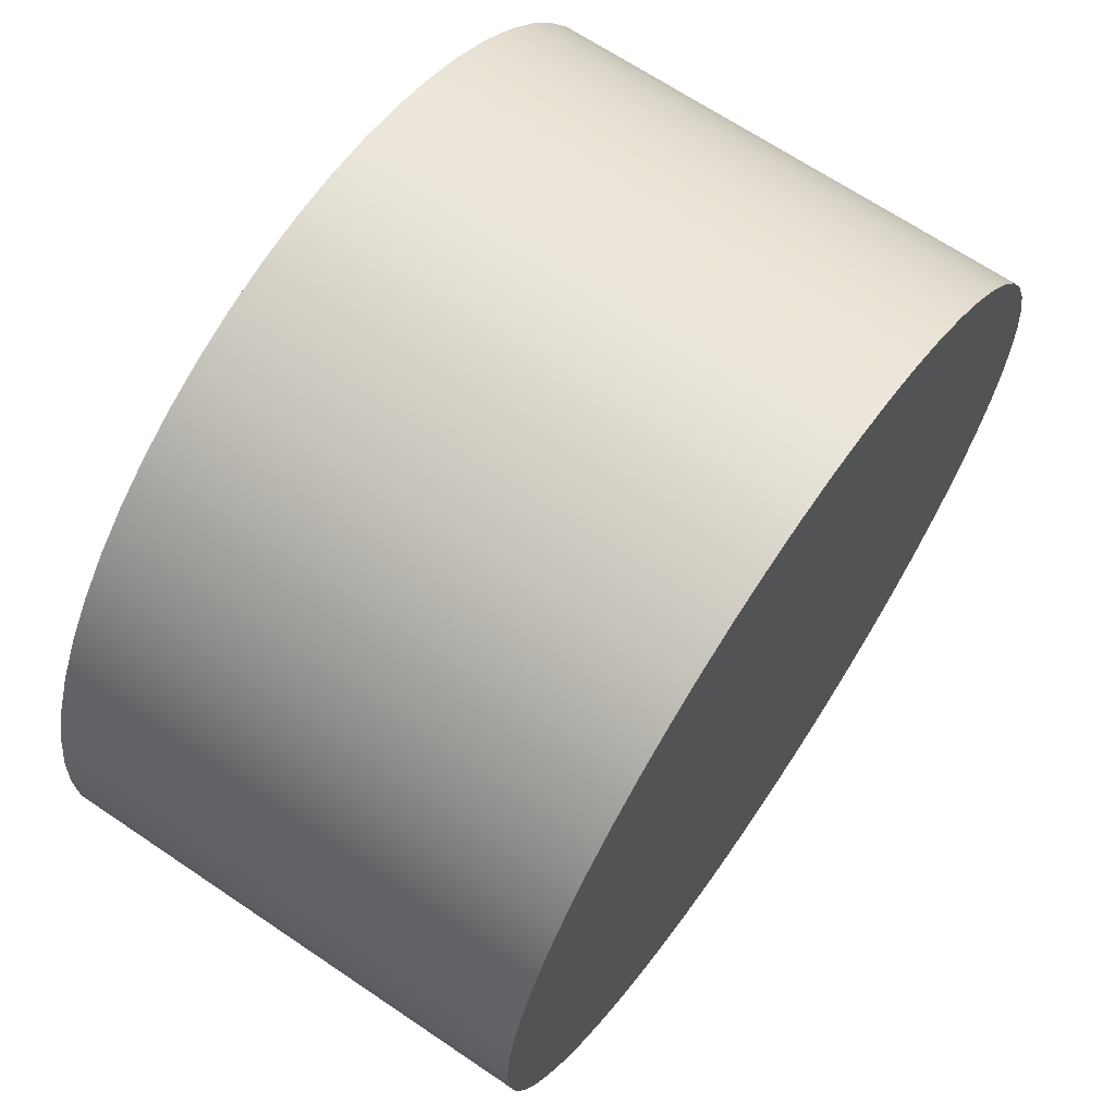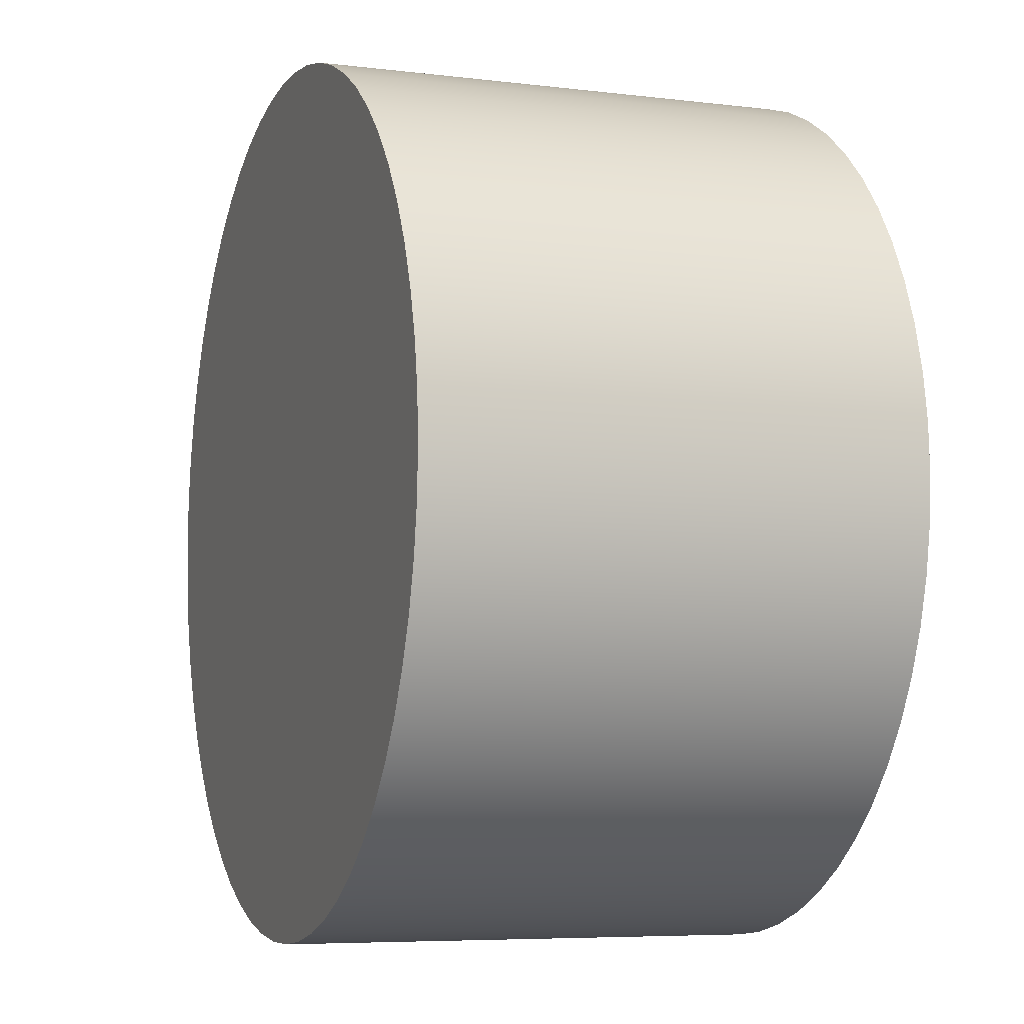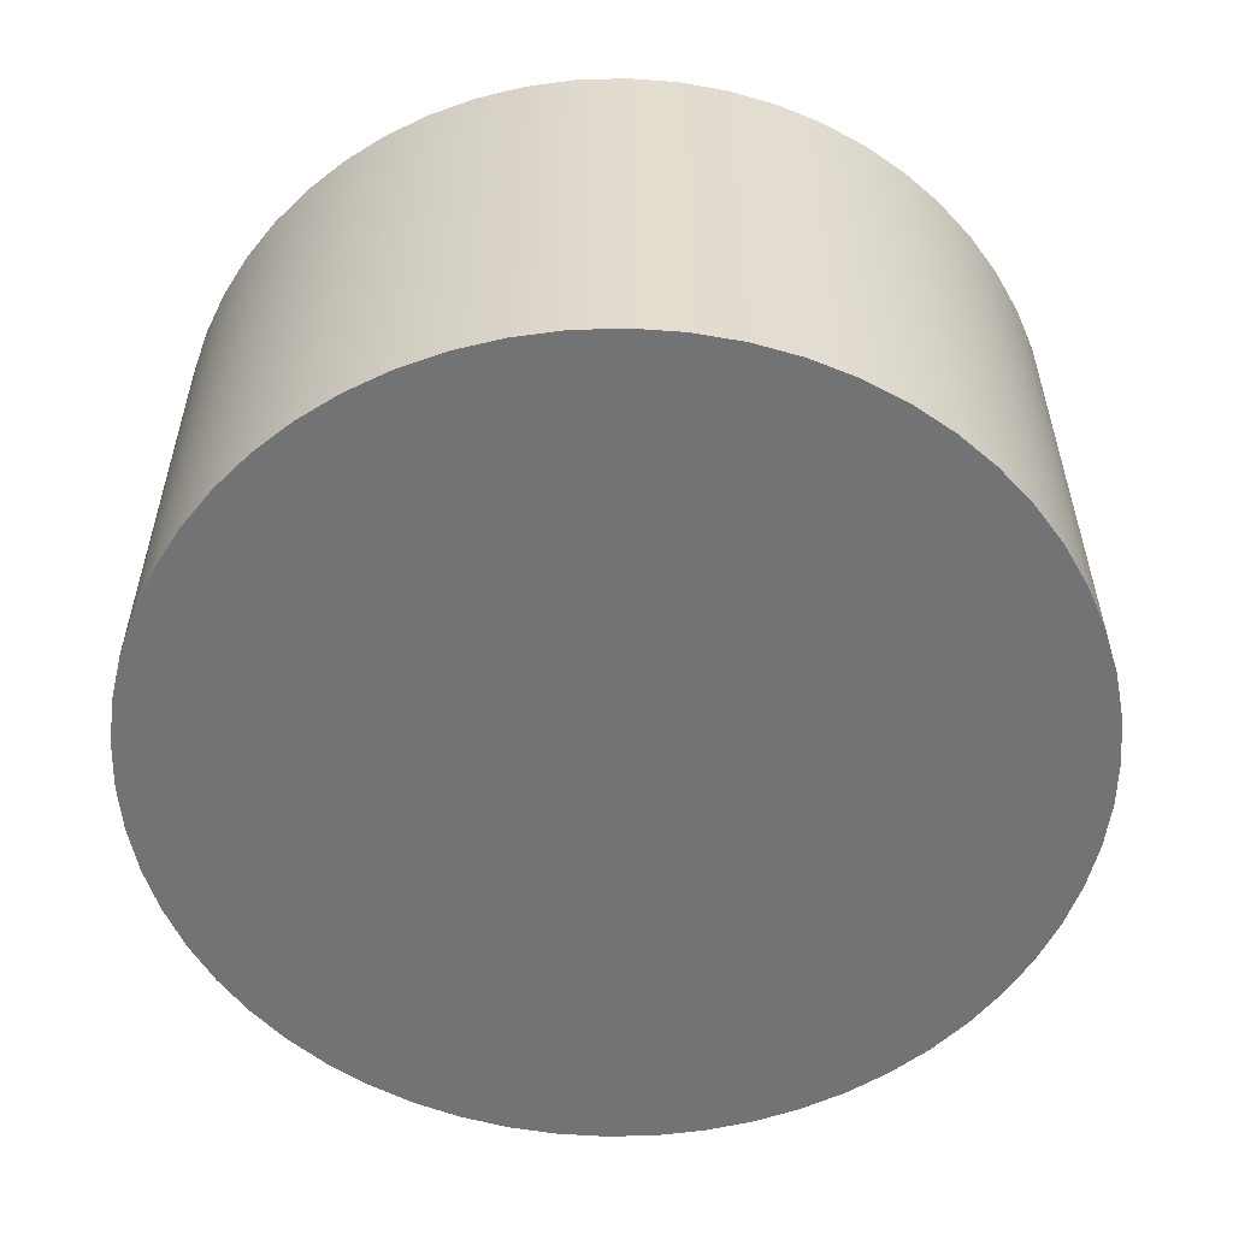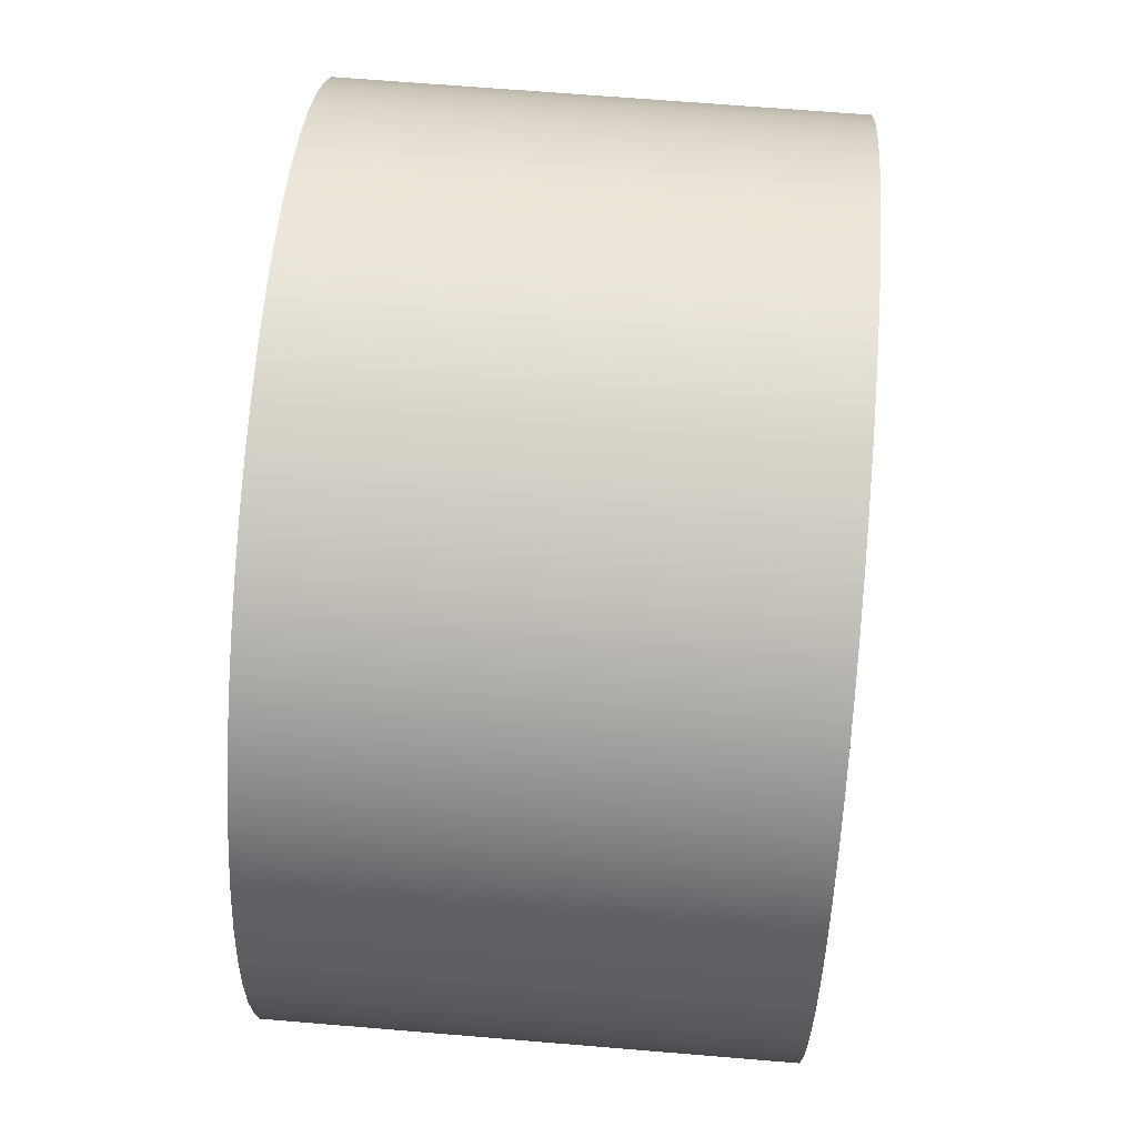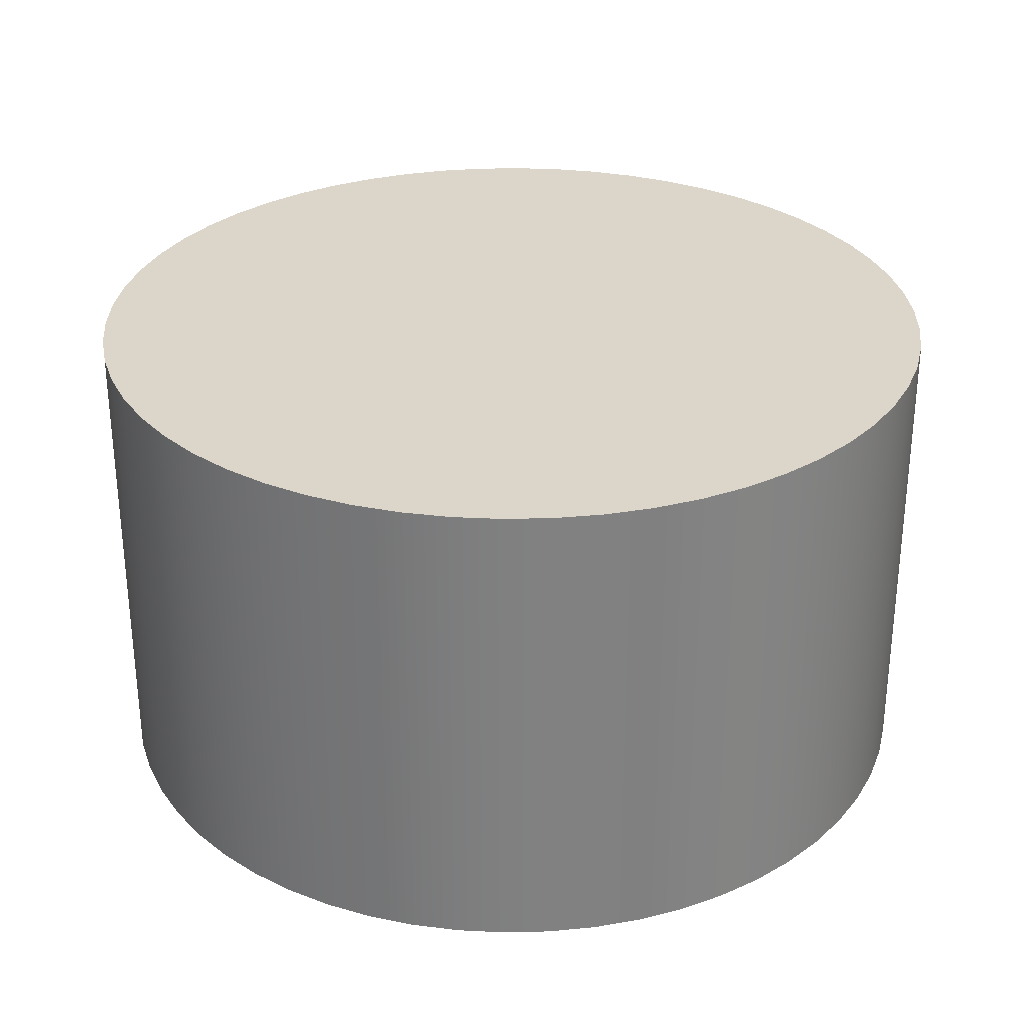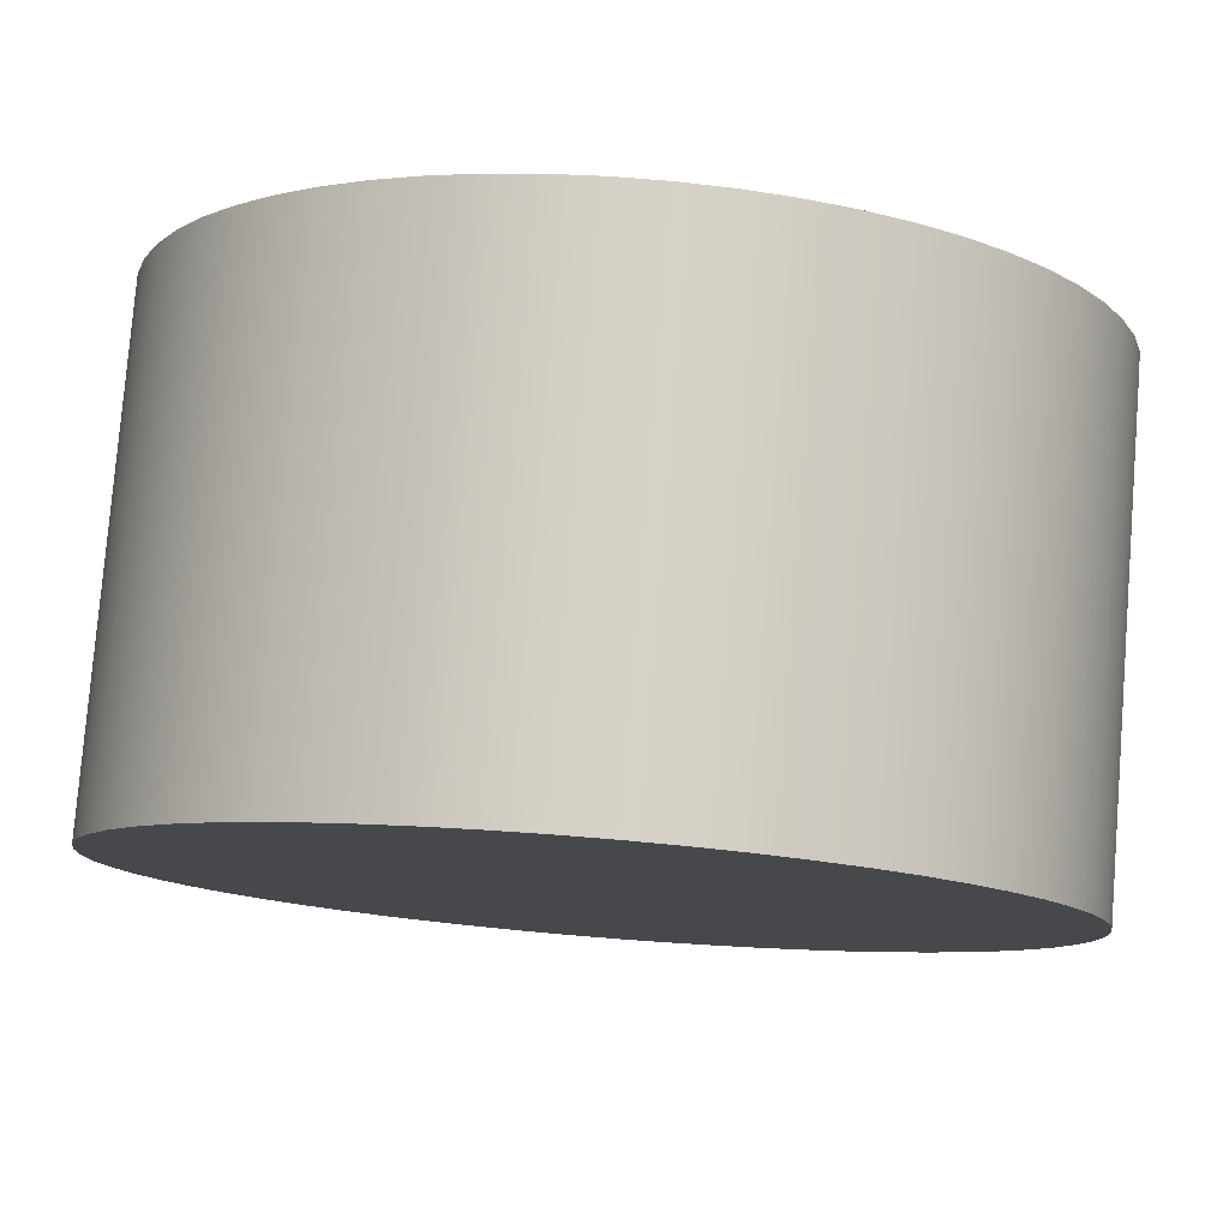
<metadata>
{"format":"obj","ext":"obj","renderer":"f3d","projection":"perspective","resolution":1024,"background":"white","views":[{"elev":67.0,"azim":124.2,"up":"+Y"},{"elev":-6.4,"azim":69.9,"up":"+Y"},{"elev":-55.8,"azim":-147.1,"up":"+Z"},{"elev":65.6,"azim":94.8,"up":"+Y"},{"elev":29.9,"azim":-33.0,"up":"+Z"},{"elev":79.2,"azim":-175.4,"up":"+Y"}]}
</metadata>
<code>
v -1.792 -2.194e-16 2
v -1.781 0.1937 2
v -1.75 0.3852 2
v -1.698 0.5721 2
v -1.626 0.7523 2
v -1.535 0.9237 2
v -1.426 1.084 2
v -1.301 1.232 2
v -1.16 1.366 2
v -1.005 1.483 2
v -0.8392 1.583 2
v -0.6632 1.664 2
v -0.4793 1.726 2
v -0.2899 1.768 2
v -0.097 1.789 2
v 0.097 1.789 2
v 0.2899 1.768 2
v 0.4793 1.726 2
v 0.6632 1.664 2
v 0.8392 1.583 2
v 1.005 1.483 2
v 1.16 1.366 2
v 1.301 1.232 2
v 1.426 1.084 2
v 1.535 0.9237 2
v 1.626 0.7523 2
v 1.698 0.5721 2
v 1.75 0.3852 2
v 1.781 0.1937 2
v 1.792 0 2
v 1.781 -0.1937 2
v 1.75 -0.3852 2
v 1.698 -0.5721 2
v 1.626 -0.7523 2
v 1.535 -0.9237 2
v 1.426 -1.084 2
v 1.301 -1.232 2
v 1.16 -1.366 2
v 1.005 -1.483 2
v 0.8392 -1.583 2
v 0.6632 -1.664 2
v 0.4793 -1.726 2
v 0.2899 -1.768 2
v 0.097 -1.789 2
v -0.097 -1.789 2
v -0.2899 -1.768 2
v -0.4793 -1.726 2
v -0.6632 -1.664 2
v -0.8392 -1.583 2
v -1.005 -1.483 2
v -1.16 -1.366 2
v -1.301 -1.232 2
v -1.426 -1.084 2
v -1.535 -0.9237 2
v -1.626 -0.7523 2
v -1.698 -0.5721 2
v -1.75 -0.3852 2
v -1.781 -0.1937 2
v -1.792 -2.194e-16 0
v -1.781 -0.1937 0
v -1.75 -0.3852 0
v -1.698 -0.5721 0
v -1.626 -0.7523 0
v -1.535 -0.9237 0
v -1.426 -1.084 0
v -1.301 -1.232 0
v -1.16 -1.366 0
v -1.005 -1.483 0
v -0.8392 -1.583 0
v -0.6632 -1.664 0
v -0.4793 -1.726 0
v -0.2899 -1.768 0
v -0.097 -1.789 0
v 0.097 -1.789 0
v 0.2899 -1.768 0
v 0.4793 -1.726 0
v 0.6632 -1.664 0
v 0.8392 -1.583 0
v 1.005 -1.483 0
v 1.16 -1.366 0
v 1.301 -1.232 0
v 1.426 -1.084 0
v 1.535 -0.9237 0
v 1.626 -0.7523 0
v 1.698 -0.5721 0
v 1.75 -0.3852 0
v 1.781 -0.1937 0
v 1.792 0 0
v 1.781 0.1937 0
v 1.75 0.3852 0
v 1.698 0.5721 0
v 1.626 0.7523 0
v 1.535 0.9237 0
v 1.426 1.084 0
v 1.301 1.232 0
v 1.16 1.366 0
v 1.005 1.483 0
v 0.8392 1.583 0
v 0.6632 1.664 0
v 0.4793 1.726 0
v 0.2899 1.768 0
v 0.097 1.789 0
v -0.097 1.789 0
v -0.2899 1.768 0
v -0.4793 1.726 0
v -0.6632 1.664 0
v -0.8392 1.583 0
v -1.005 1.483 0
v -1.16 1.366 0
v -1.301 1.232 0
v -1.426 1.084 0
v -1.535 0.9237 0
v -1.626 0.7523 0
v -1.698 0.5721 0
v -1.75 0.3852 0
v -1.781 0.1937 0
v -1.792 -2.194e-16 0
v -1.792 -2.194e-16 2
v -1.792 -2.194e-16 2
v -1.781 -0.1937 2
v -1.75 -0.3852 2
v -1.698 -0.5721 2
v -1.626 -0.7523 2
v -1.535 -0.9237 2
v -1.426 -1.084 2
v -1.301 -1.232 2
v -1.16 -1.366 2
v -1.005 -1.483 2
v -0.8392 -1.583 2
v -0.6632 -1.664 2
v -0.4793 -1.726 2
v -0.2899 -1.768 2
v -0.097 -1.789 2
v 0.097 -1.789 2
v 0.2899 -1.768 2
v 0.4793 -1.726 2
v 0.6632 -1.664 2
v 0.8392 -1.583 2
v 1.005 -1.483 2
v 1.16 -1.366 2
v 1.301 -1.232 2
v 1.426 -1.084 2
v 1.535 -0.9237 2
v 1.626 -0.7523 2
v 1.698 -0.5721 2
v 1.75 -0.3852 2
v 1.781 -0.1937 2
v 1.792 0 2
v 1.781 0.1937 2
v 1.75 0.3852 2
v 1.698 0.5721 2
v 1.626 0.7523 2
v 1.535 0.9237 2
v 1.426 1.084 2
v 1.301 1.232 2
v 1.16 1.366 2
v 1.005 1.483 2
v 0.8392 1.583 2
v 0.6632 1.664 2
v 0.4793 1.726 2
v 0.2899 1.768 2
v 0.097 1.789 2
v -0.097 1.789 2
v -0.2899 1.768 2
v -0.4793 1.726 2
v -0.6632 1.664 2
v -0.8392 1.583 2
v -1.005 1.483 2
v -1.16 1.366 2
v -1.301 1.232 2
v -1.426 1.084 2
v -1.535 0.9237 2
v -1.626 0.7523 2
v -1.698 0.5721 2
v -1.75 0.3852 2
v -1.781 0.1937 2
v -1.792 -2.194e-16 0
v -1.781 0.1937 0
v -1.75 0.3852 0
v -1.698 0.5721 0
v -1.626 0.7523 0
v -1.535 0.9237 0
v -1.426 1.084 0
v -1.301 1.232 0
v -1.16 1.366 0
v -1.005 1.483 0
v -0.8392 1.583 0
v -0.6632 1.664 0
v -0.4793 1.726 0
v -0.2899 1.768 0
v -0.097 1.789 0
v 0.097 1.789 0
v 0.2899 1.768 0
v 0.4793 1.726 0
v 0.6632 1.664 0
v 0.8392 1.583 0
v 1.005 1.483 0
v 1.16 1.366 0
v 1.301 1.232 0
v 1.426 1.084 0
v 1.535 0.9237 0
v 1.626 0.7523 0
v 1.698 0.5721 0
v 1.75 0.3852 0
v 1.781 0.1937 0
v 1.792 0 0
v 1.781 -0.1937 0
v 1.75 -0.3852 0
v 1.698 -0.5721 0
v 1.626 -0.7523 0
v 1.535 -0.9237 0
v 1.426 -1.084 0
v 1.301 -1.232 0
v 1.16 -1.366 0
v 1.005 -1.483 0
v 0.8392 -1.583 0
v 0.6632 -1.664 0
v 0.4793 -1.726 0
v 0.2899 -1.768 0
v 0.097 -1.789 0
v -0.097 -1.789 0
v -0.2899 -1.768 0
v -0.4793 -1.726 0
v -0.6632 -1.664 0
v -0.8392 -1.583 0
v -1.005 -1.483 0
v -1.16 -1.366 0
v -1.301 -1.232 0
v -1.426 -1.084 0
v -1.535 -0.9237 0
v -1.626 -0.7523 0
v -1.698 -0.5721 0
v -1.75 -0.3852 0
v -1.781 -0.1937 0
g 33f30640-e2a0-11ea-82f7-54bf646e7e1f
f 2 116 1
f 1 116 117
f 118 59 58
f 58 59 60
f 58 60 57
f 57 60 61
f 57 61 56
f 56 61 62
f 56 62 55
f 55 62 63
f 55 63 54
f 54 63 64
f 54 64 53
f 53 64 65
f 53 65 52
f 52 65 66
f 52 66 51
f 51 66 67
f 51 67 50
f 50 67 68
f 50 68 49
f 49 68 69
f 49 69 48
f 48 69 70
f 48 70 47
f 47 70 71
f 47 71 46
f 46 71 72
f 46 72 45
f 45 72 73
f 45 73 44
f 44 73 74
f 44 74 43
f 43 74 75
f 43 75 42
f 42 75 76
f 42 76 41
f 41 76 77
f 41 77 40
f 40 77 78
f 40 78 39
f 39 78 79
f 39 79 38
f 38 79 80
f 38 80 37
f 37 80 81
f 37 81 36
f 36 81 82
f 36 82 35
f 35 82 83
f 35 83 34
f 34 83 84
f 34 84 33
f 33 84 85
f 33 85 32
f 32 85 86
f 32 86 31
f 31 86 87
f 31 87 30
f 30 87 88
f 30 88 29
f 29 88 89
f 29 89 28
f 28 89 90
f 28 90 27
f 27 90 91
f 27 91 26
f 26 91 92
f 26 92 25
f 25 92 93
f 25 93 24
f 24 93 94
f 24 94 23
f 23 94 95
f 23 95 22
f 22 95 96
f 22 96 21
f 21 96 97
f 21 97 20
f 20 97 98
f 20 98 19
f 19 98 99
f 19 99 18
f 18 99 100
f 18 100 17
f 17 100 101
f 17 101 16
f 16 101 102
f 16 102 15
f 15 102 103
f 15 103 14
f 14 103 104
f 14 104 13
f 13 104 105
f 13 105 12
f 12 105 106
f 12 106 11
f 11 106 107
f 11 107 10
f 10 107 108
f 10 108 9
f 9 108 109
f 9 109 8
f 8 109 110
f 8 110 7
f 7 110 111
f 7 111 6
f 6 111 112
f 6 112 5
f 5 112 113
f 5 113 4
f 4 113 114
f 4 114 3
f 3 114 115
f 3 115 2
f 2 115 116
g 33f6a876-e2a0-11ea-aa97-54bf646e7e1f
f 120 147 119
f 119 147 148
f 119 148 176
f 176 148 149
f 176 149 175
f 175 149 150
f 175 150 174
f 174 150 151
f 174 151 173
f 173 151 152
f 173 152 172
f 172 152 153
f 172 153 171
f 171 153 154
f 171 154 170
f 170 154 155
f 170 155 169
f 169 155 156
f 169 156 168
f 168 156 157
f 168 157 167
f 167 157 158
f 167 158 166
f 166 158 159
f 166 159 165
f 165 159 160
f 165 160 164
f 164 160 161
f 164 161 163
f 163 161 162
f 147 120 146
f 146 120 121
f 146 121 145
f 145 121 122
f 145 122 144
f 144 122 123
f 144 123 143
f 143 123 124
f 143 124 142
f 142 124 125
f 142 125 141
f 141 125 126
f 141 126 140
f 140 126 127
f 140 127 139
f 139 127 128
f 139 128 138
f 138 128 129
f 138 129 137
f 137 129 130
f 137 130 136
f 136 130 131
f 136 131 135
f 135 131 132
f 135 132 134
f 134 132 133
g 33fa983e-e2a0-11ea-94db-54bf646e7e1f
f 178 205 177
f 177 205 206
f 177 206 234
f 234 206 207
f 234 207 233
f 233 207 208
f 233 208 232
f 232 208 209
f 232 209 231
f 231 209 210
f 231 210 230
f 230 210 211
f 230 211 229
f 229 211 212
f 229 212 228
f 228 212 213
f 228 213 227
f 227 213 214
f 227 214 226
f 226 214 215
f 226 215 225
f 225 215 216
f 225 216 224
f 224 216 217
f 224 217 223
f 223 217 218
f 223 218 222
f 222 218 219
f 222 219 221
f 221 219 220
f 205 178 204
f 204 178 179
f 204 179 203
f 203 179 180
f 203 180 202
f 202 180 181
f 202 181 201
f 201 181 182
f 201 182 200
f 200 182 183
f 200 183 199
f 199 183 184
f 199 184 198
f 198 184 185
f 198 185 197
f 197 185 186
f 197 186 196
f 196 186 187
f 196 187 195
f 195 187 188
f 195 188 194
f 194 188 189
f 194 189 193
f 193 189 190
f 193 190 192
f 192 190 191

</code>
